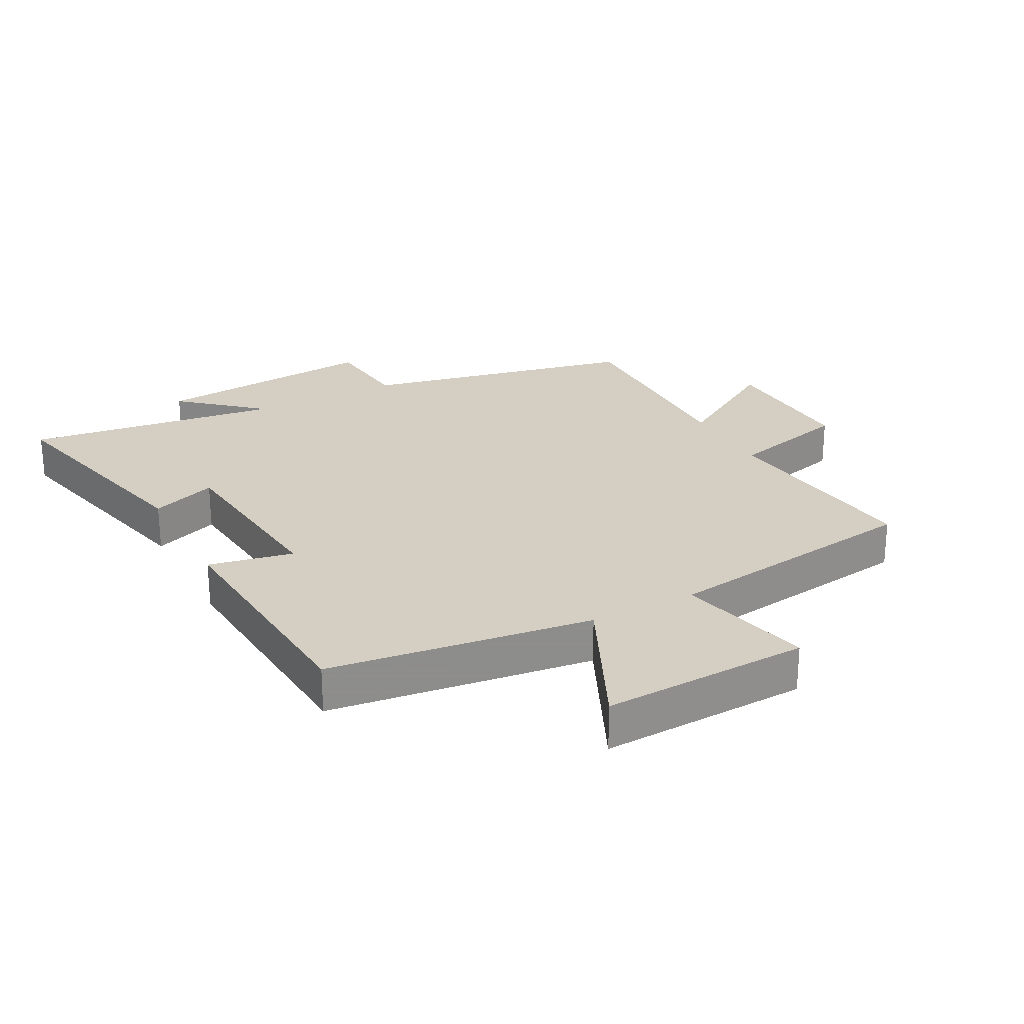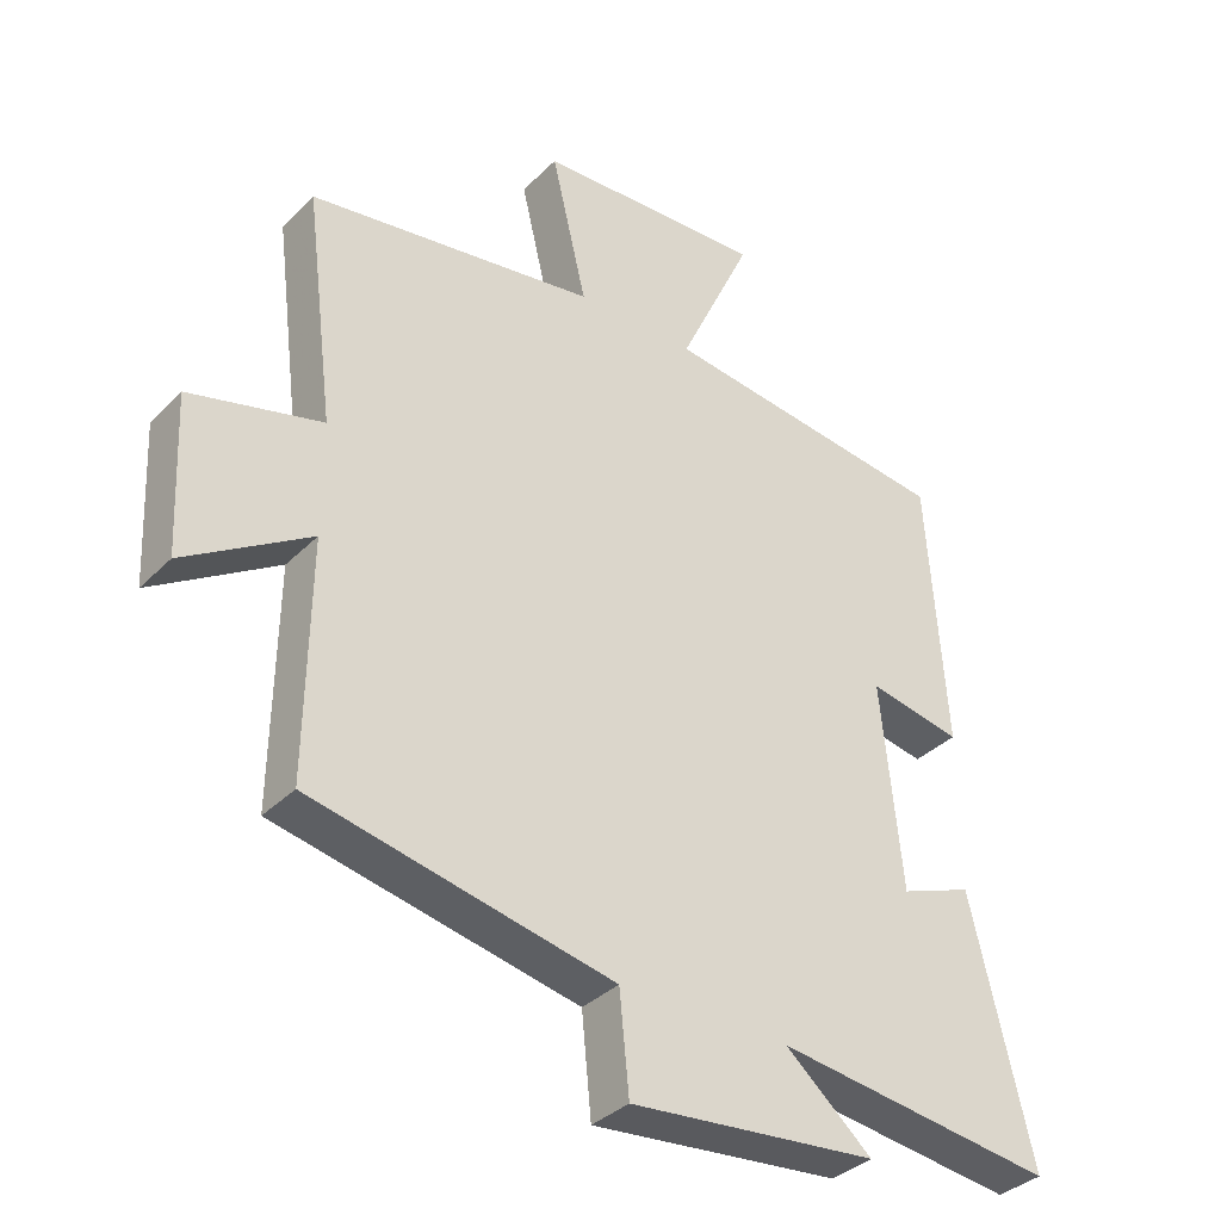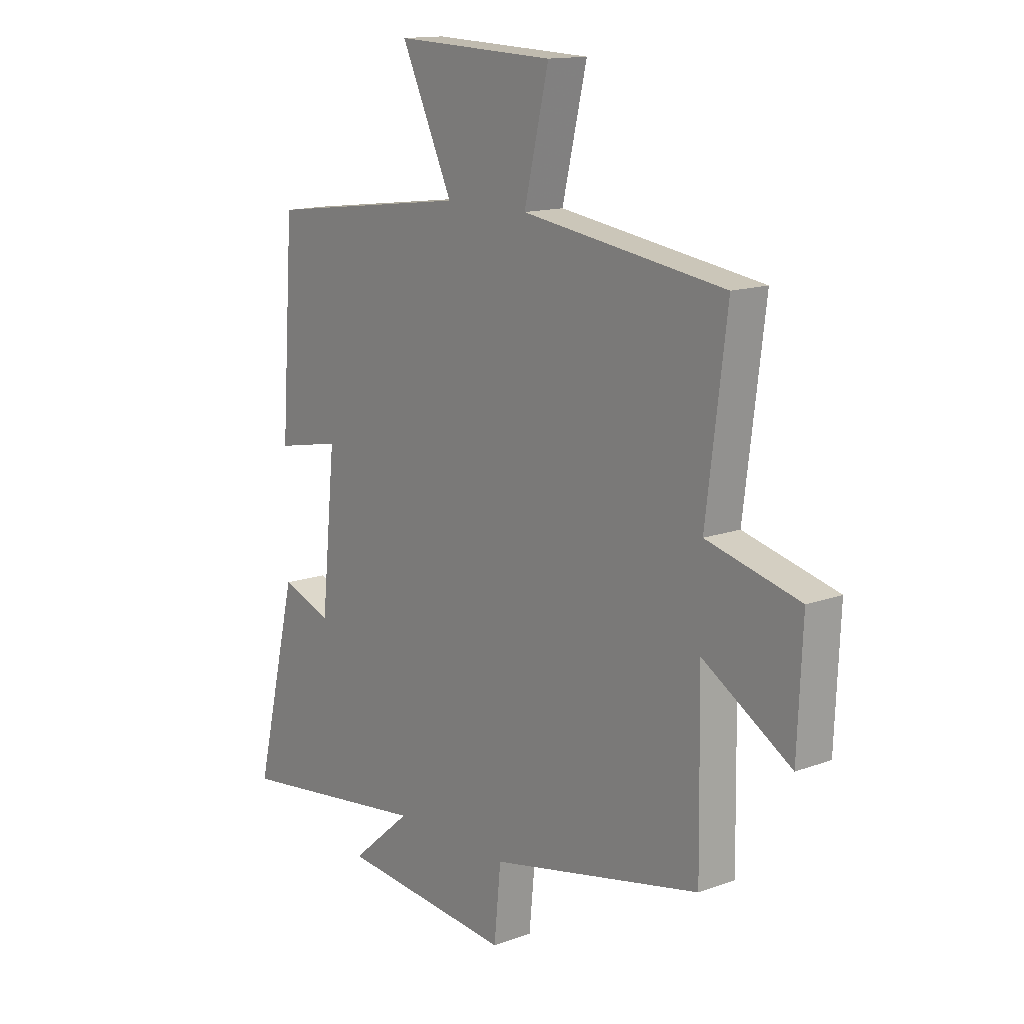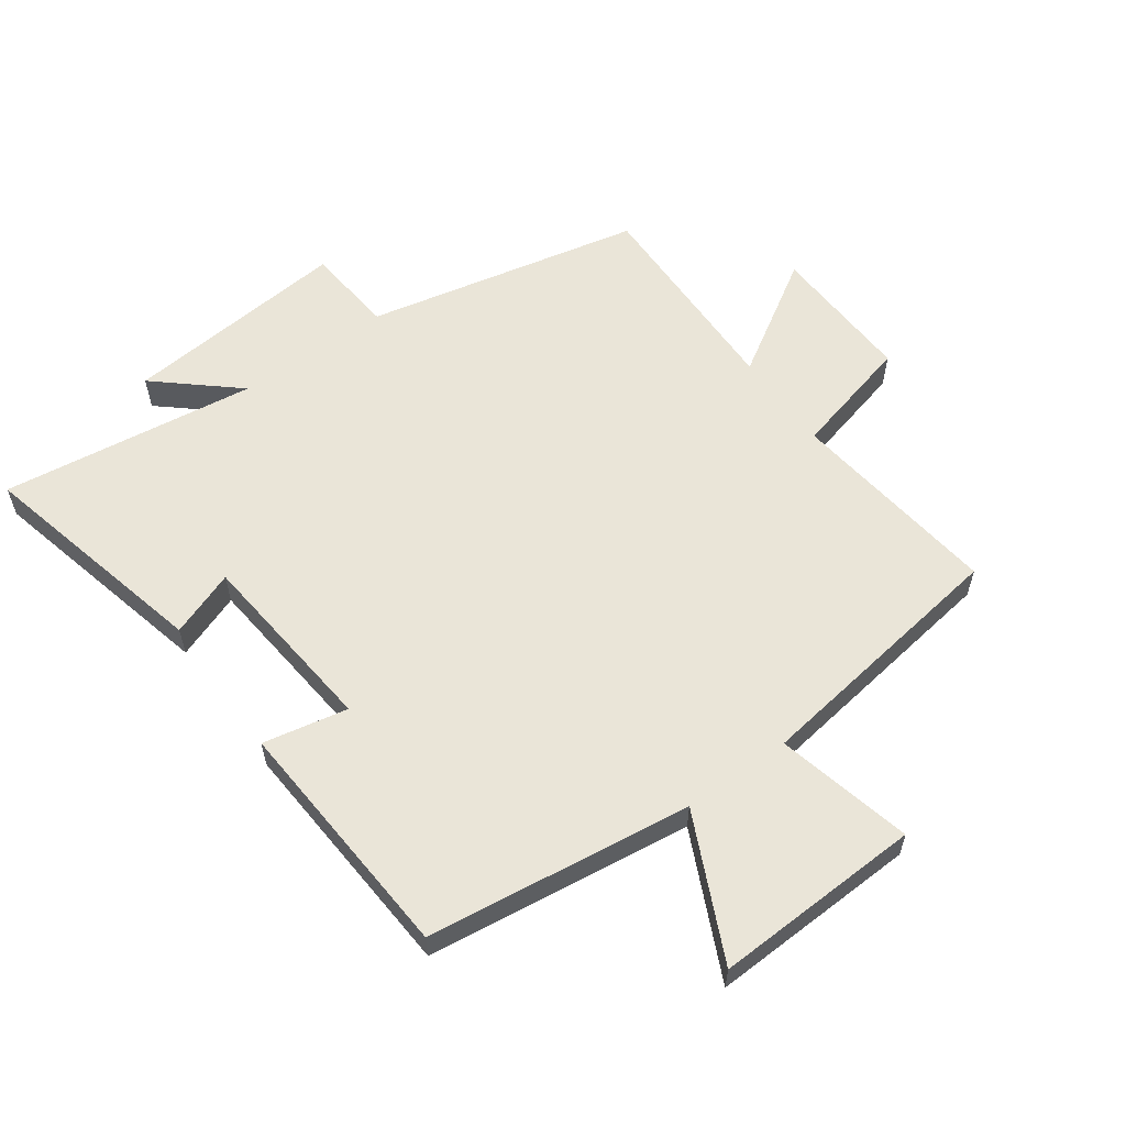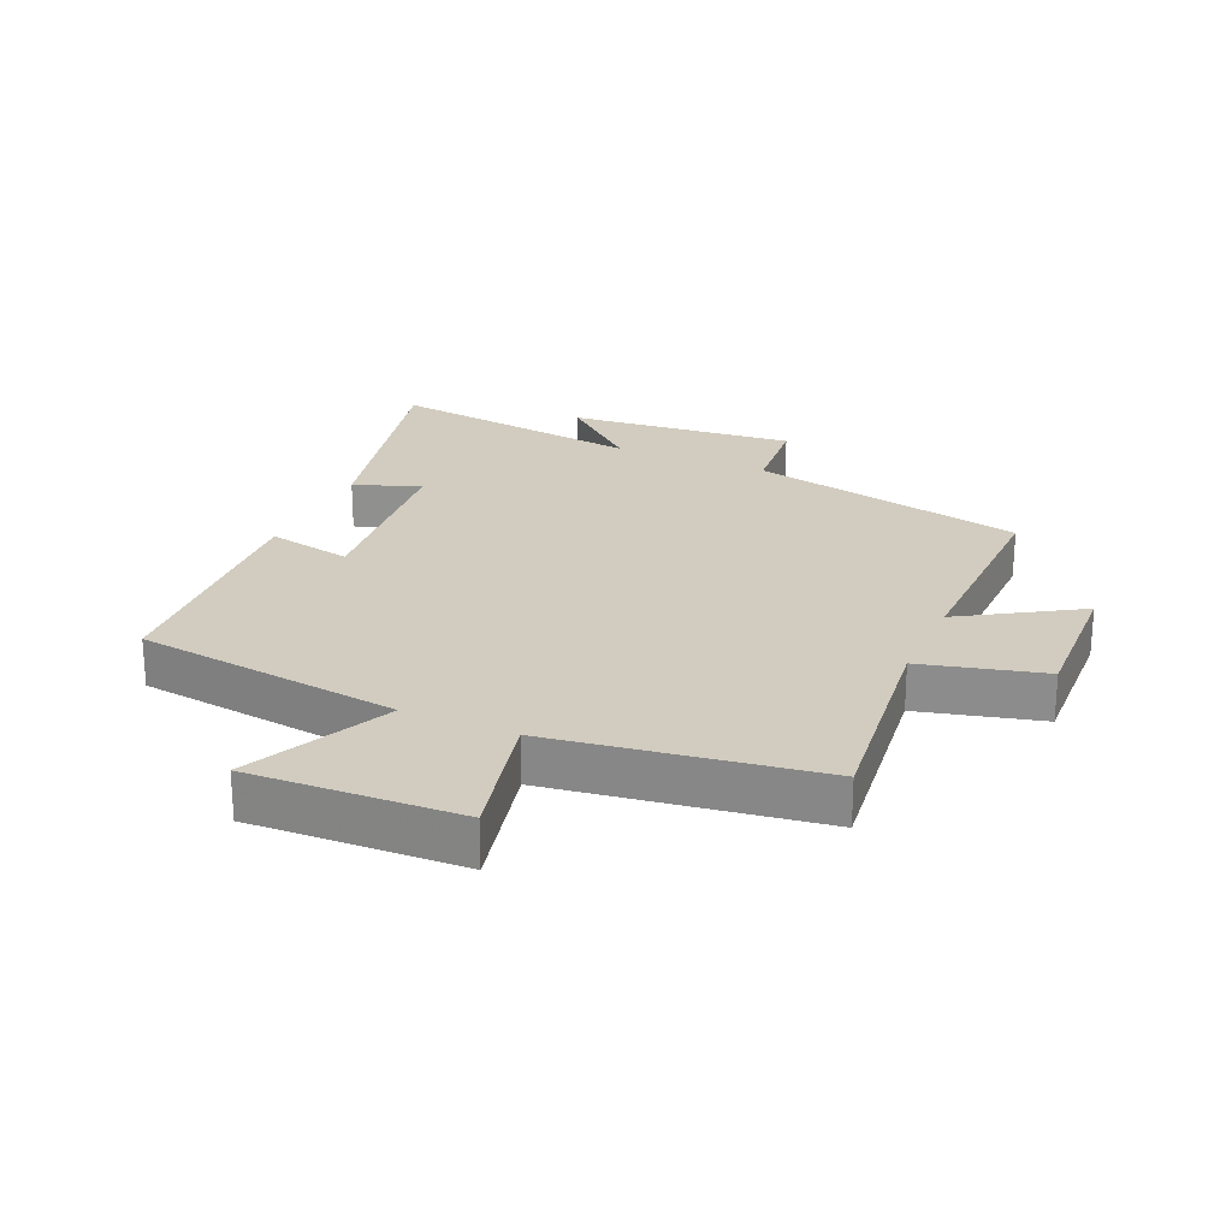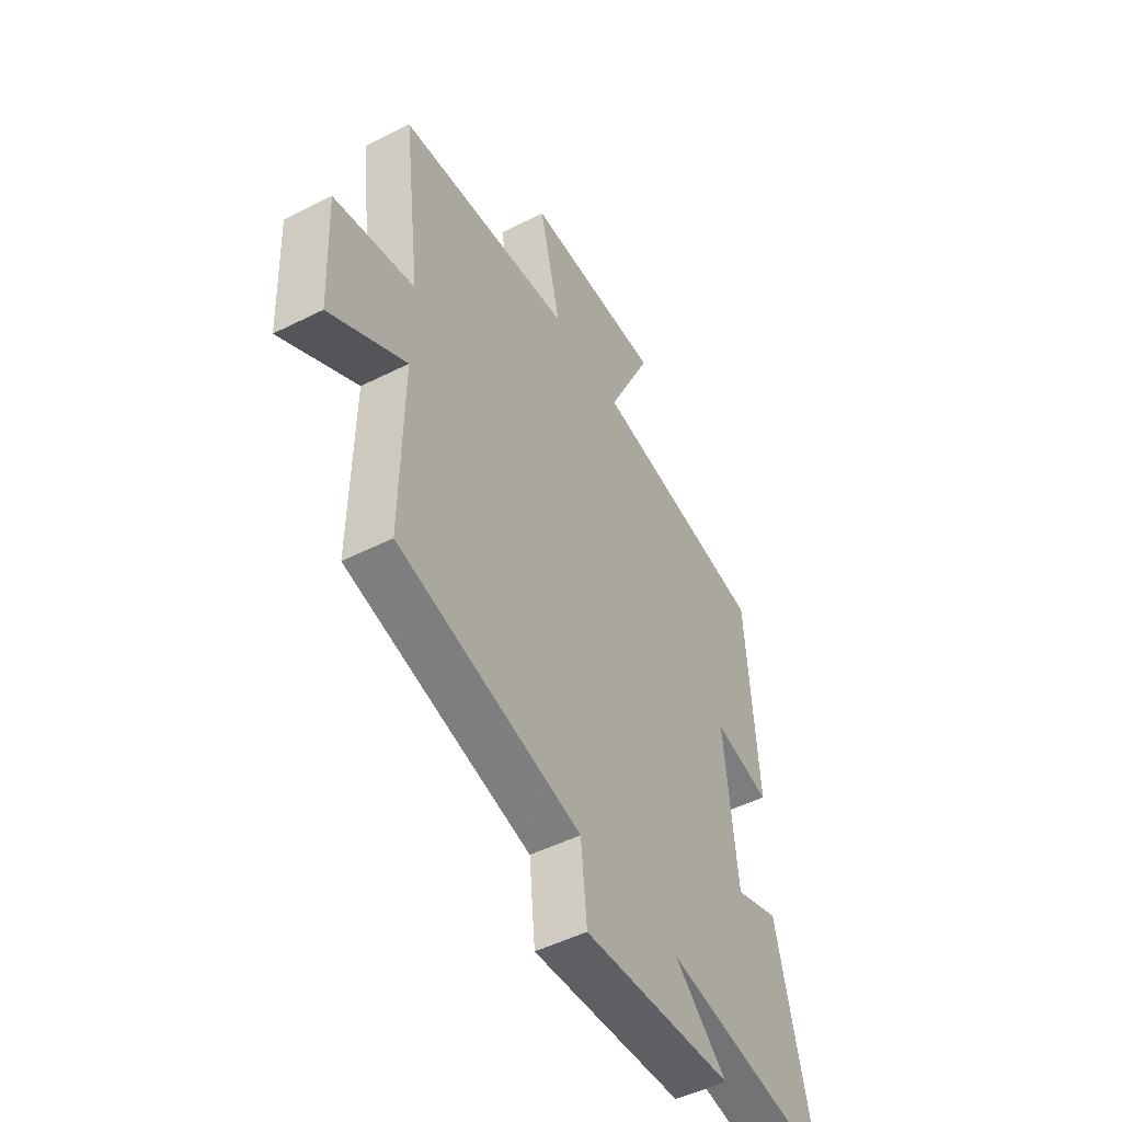
<metadata>
{"format":"obj","ext":"obj","renderer":"f3d","projection":"perspective","resolution":1024,"background":"white","views":[{"elev":25.5,"azim":-27.9,"up":"+Y"},{"elev":-35.2,"azim":142.4,"up":"+Z"},{"elev":14.1,"azim":51.0,"up":"+Z"},{"elev":58.9,"azim":-35.6,"up":"+Y"},{"elev":23.9,"azim":23.9,"up":"+Y"},{"elev":-49.8,"azim":119.0,"up":"+Z"}]}
</metadata>
<code>
v -0.473 0.07 0.446
v -0.051 0.07 0.5
v -0.158 0.07 0.73
v 0.174 0.07 0.716
v 0.123 0.07 0.5
v 0.542 0.07 0.439
v 0.5 0.07 0.101
v 0.692 0.07 0.052
v 0.682 0.07 -0.178
v 0.5 0.07 -0.065
v 0.505 0.07 -0.406
v 0.066 0.07 -0.5
v 0.052 0.07 -0.643
v -0.308 0.07 -0.609
v -0.182 0.07 -0.5
v -0.589 0.07 -0.554
v -0.5 0.07 -0.18
v -0.395 0.07 -0.219
v -0.365 0.07 0.081
v -0.5 0.07 0.054
v -0.473 0 0.446
v -0.051 0 0.5
v -0.158 0 0.73
v 0.174 0 0.716
v 0.123 0 0.5
v 0.542 0 0.439
v 0.5 0 0.101
v 0.692 0 0.052
v 0.682 0 -0.178
v 0.5 0 -0.065
v 0.505 0 -0.406
v 0.066 0 -0.5
v 0.052 0 -0.643
v -0.308 0 -0.609
v -0.182 0 -0.5
v -0.589 0 -0.554
v -0.5 0 -0.18
v -0.395 0 -0.219
v -0.365 0 0.081
v -0.5 0 0.054
f 19 20 1 2
f 18 19 2
f 15 16 17 18
f 15 18 2
f 12 13 14 15
f 12 15 2
f 11 12 2
f 10 11 2
f 7 8 9 10
f 7 10 2 3
f 5 6 7
f 5 7 3
f 3 4 5
f 22 21 40 39
f 22 39 38
f 38 37 36 35
f 22 38 35
f 35 34 33 32
f 22 35 32
f 22 32 31
f 22 31 30
f 30 29 28 27
f 23 22 30 27
f 27 26 25
f 23 27 25
f 25 24 23
f 1 21 22 2
f 2 22 23 3
f 3 23 24 4
f 4 24 25 5
f 5 25 26 6
f 6 26 27 7
f 7 27 28 8
f 8 28 29 9
f 9 29 30 10
f 10 30 31 11
f 11 31 32 12
f 12 32 33 13
f 13 33 34 14
f 14 34 35 15
f 15 35 36 16
f 16 36 37 17
f 17 37 38 18
f 18 38 39 19
f 19 39 40 20
f 20 40 21 1

</code>
